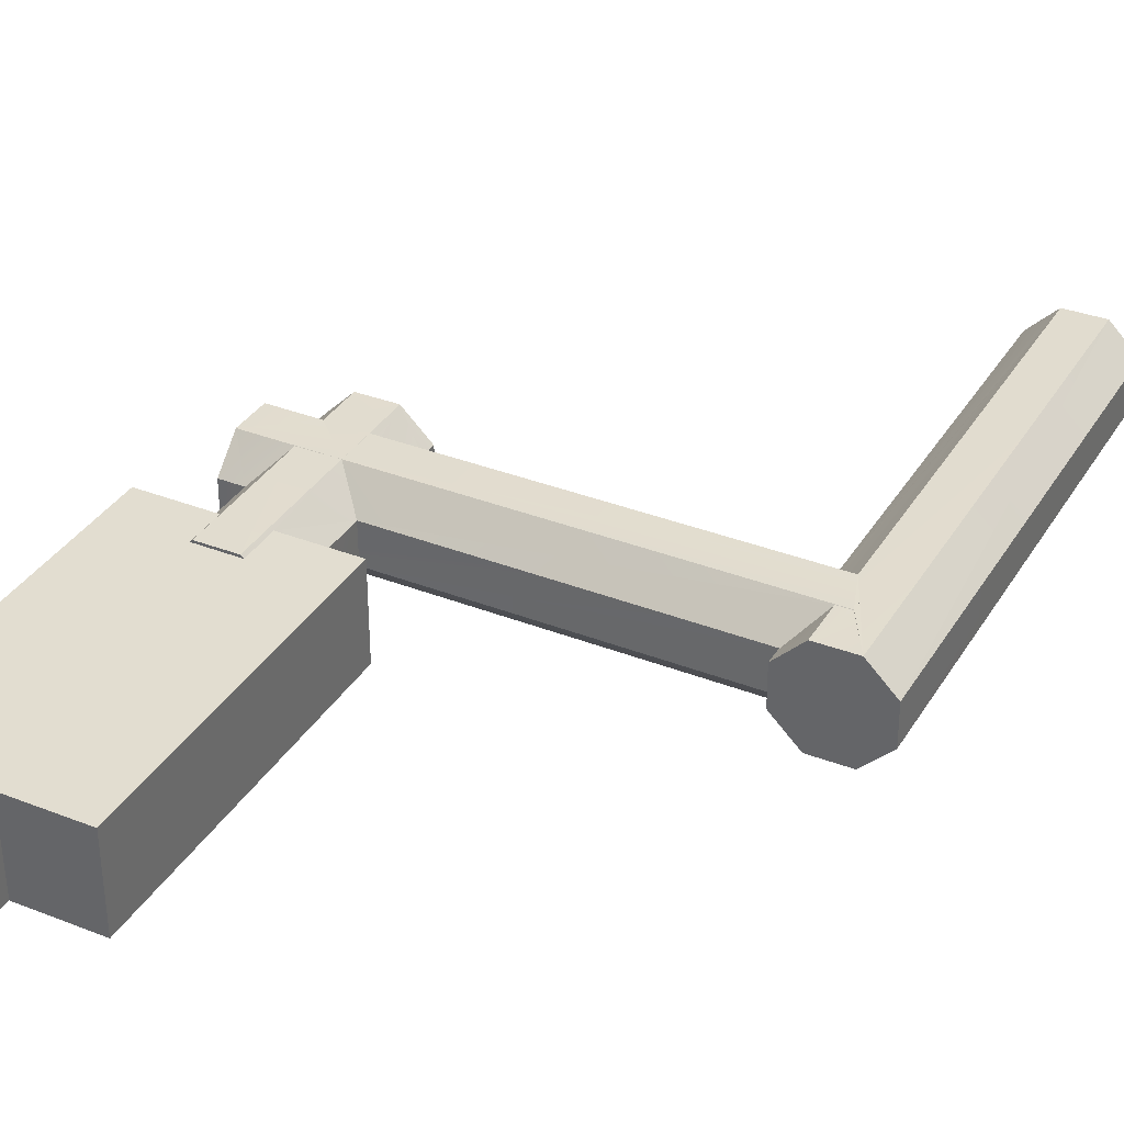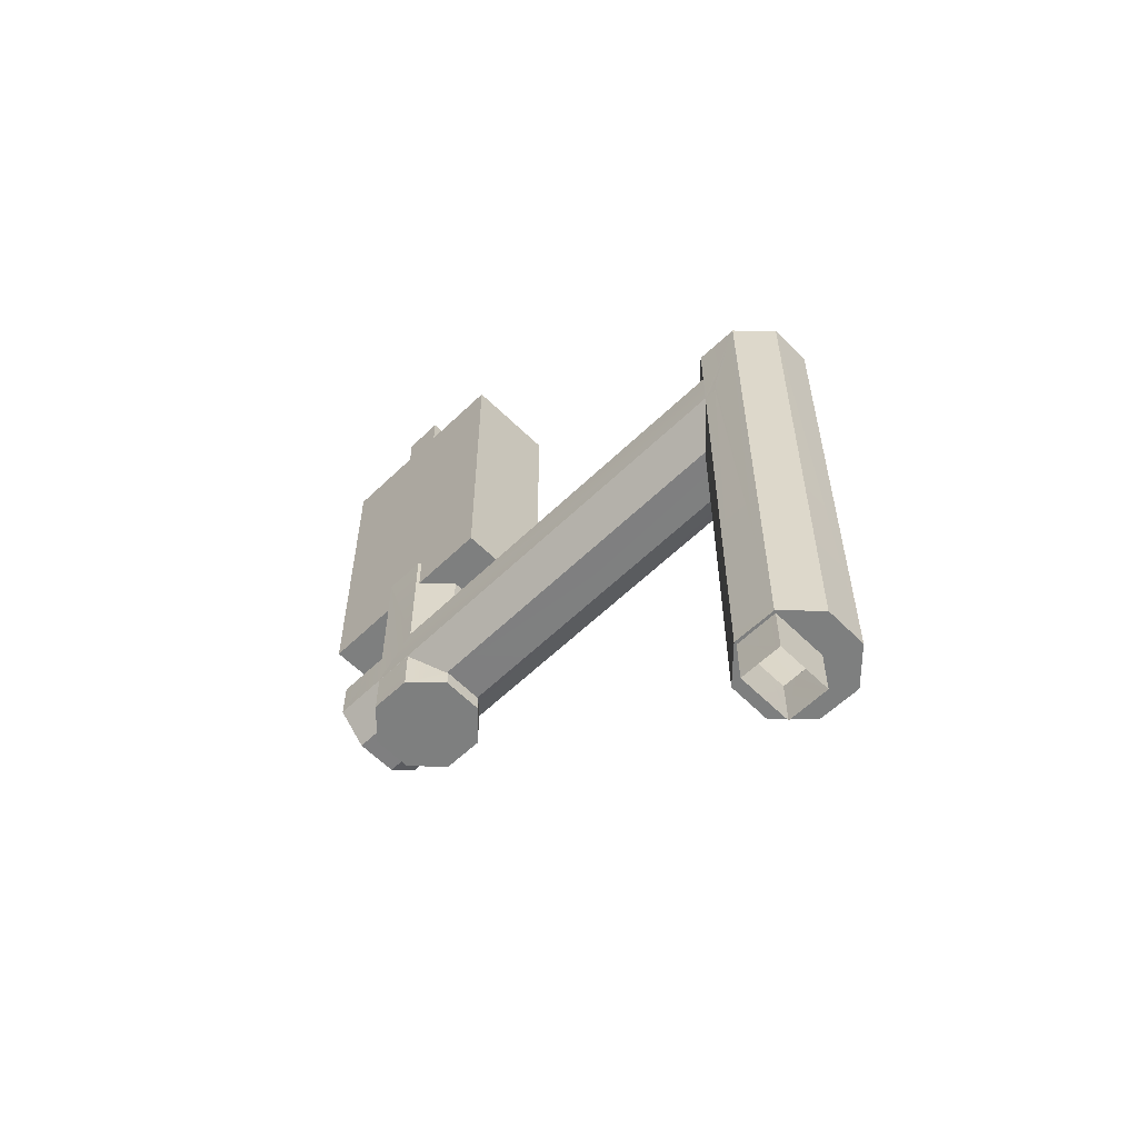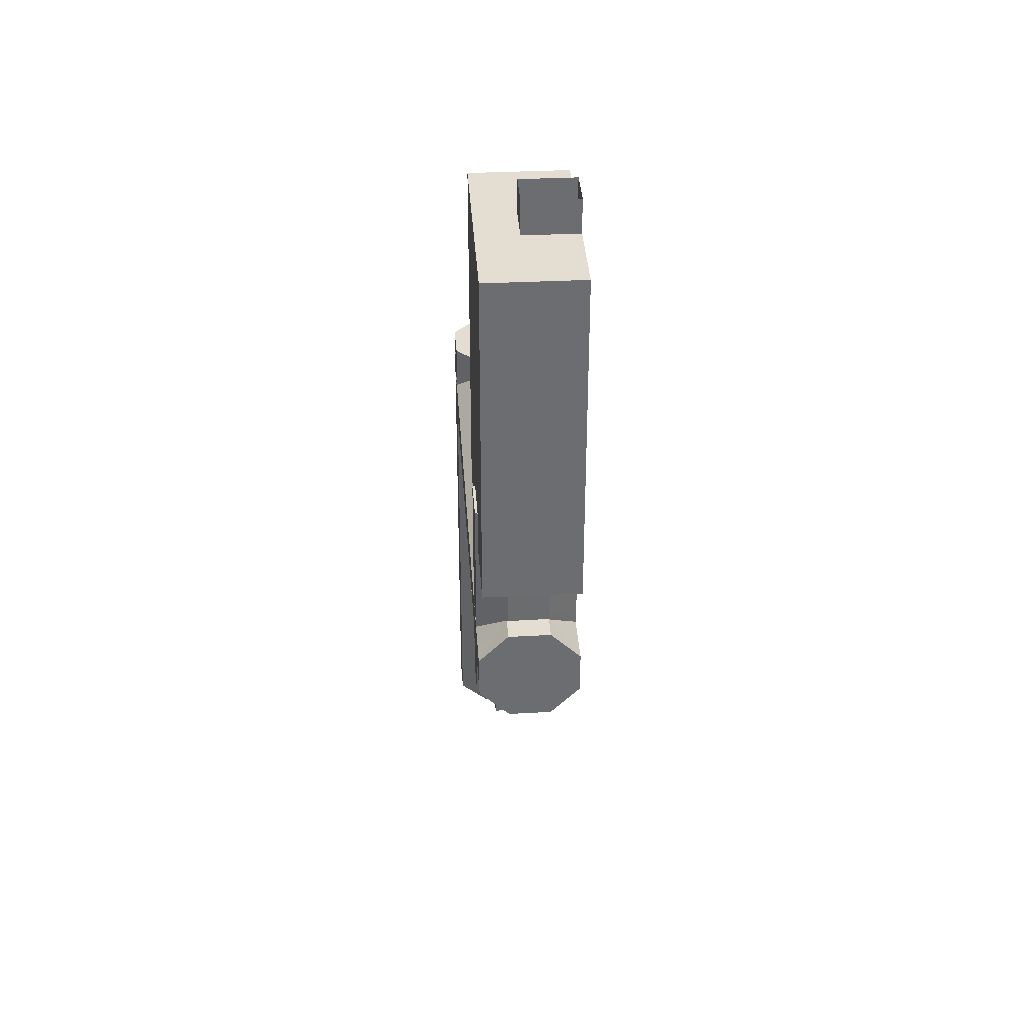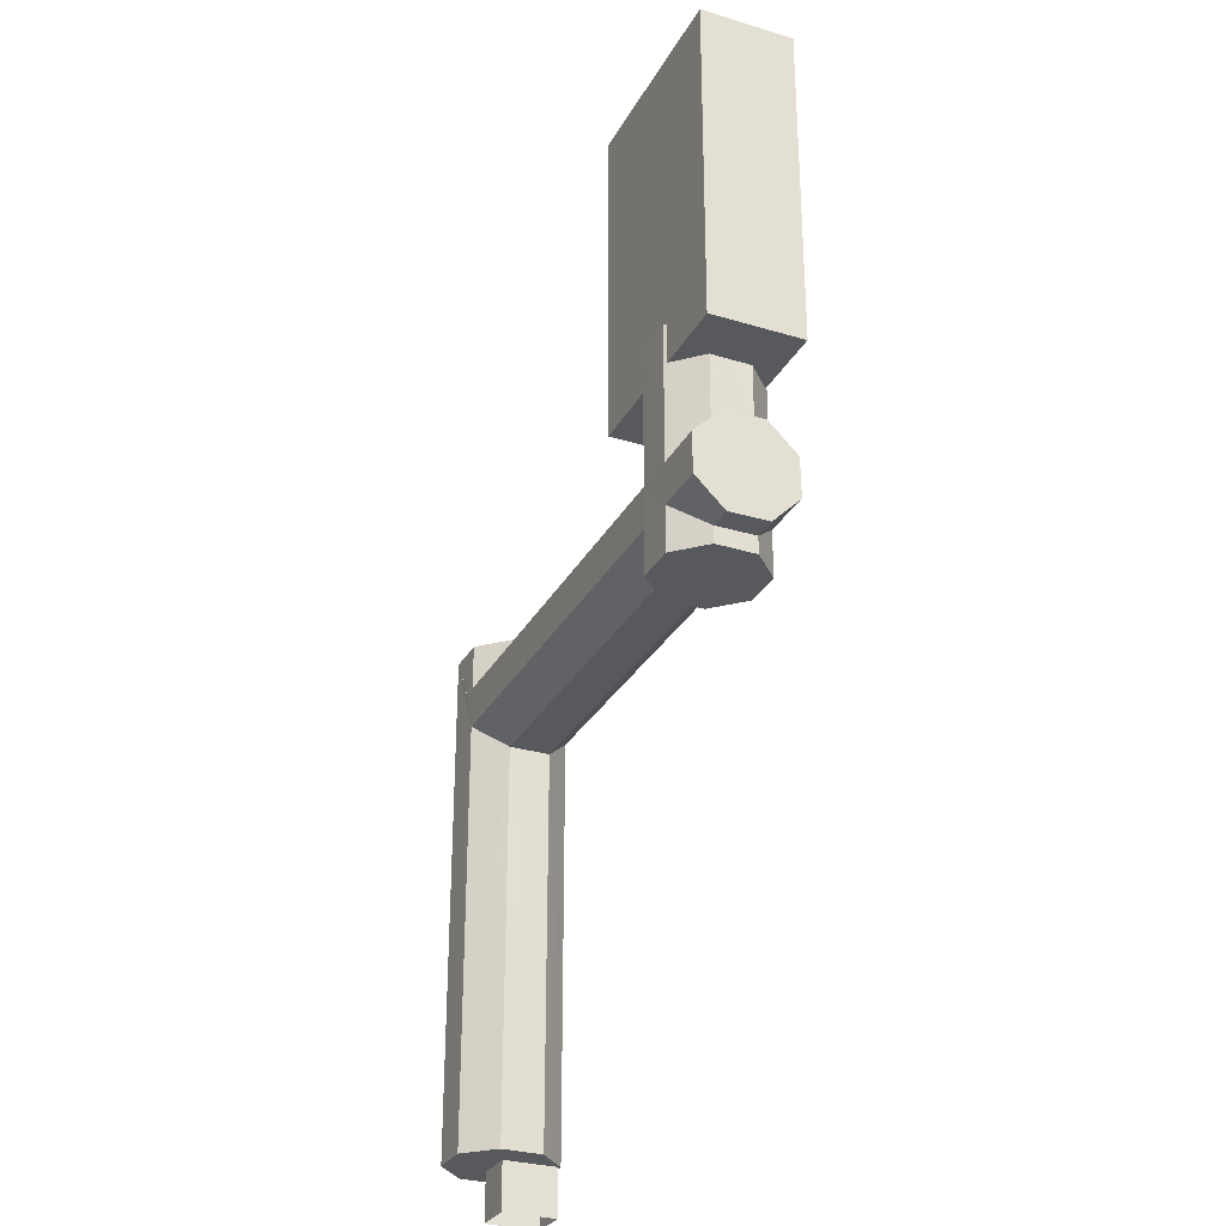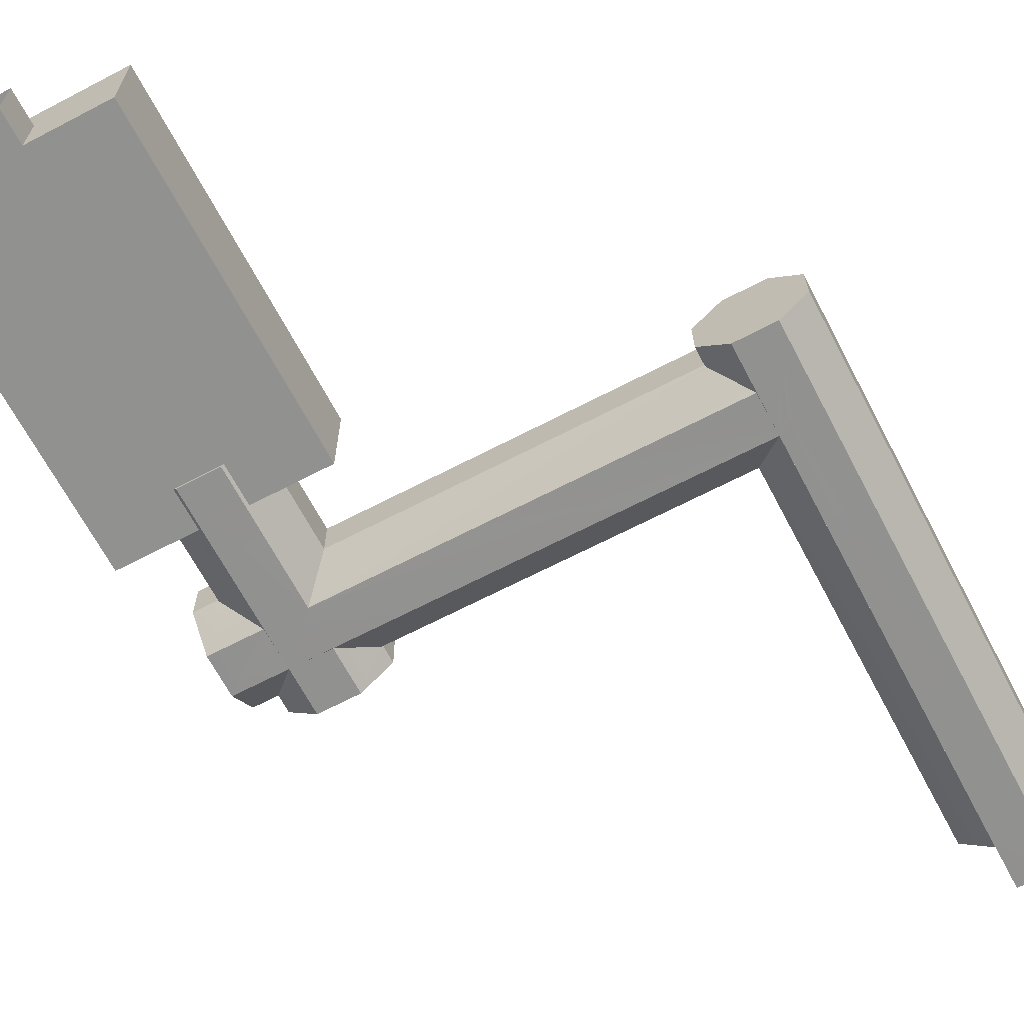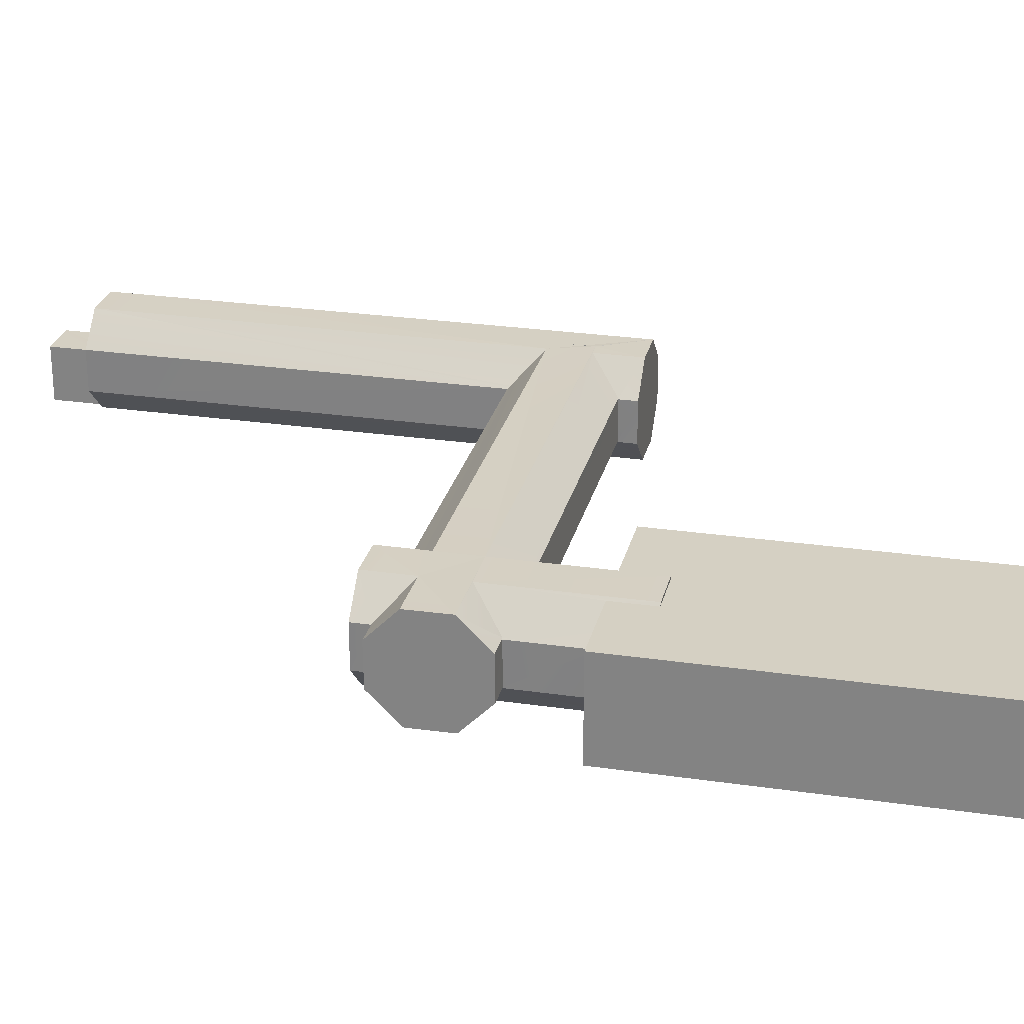
<metadata>
{"format":"obj","ext":"obj","renderer":"f3d","projection":"perspective","resolution":1024,"background":"white","views":[{"elev":35.1,"azim":27.5,"up":"+Y"},{"elev":-59.6,"azim":44.7,"up":"+Z"},{"elev":36.3,"azim":-93.7,"up":"+Z"},{"elev":-29.5,"azim":-114.0,"up":"+Z"},{"elev":-66.0,"azim":27.7,"up":"+Y"},{"elev":26.3,"azim":-77.0,"up":"+Y"}]}
</metadata>
<code>
o room_base11
v 7.5 -3 -12.5
v -7.5 4 -12.5
v 7.5 4 -12.5
v -1.742 4 -9.5
v 1.5 1 12.5
v -7.5 4 12.5
v 7.5 4 12.5
v -7.5 -3 12.5
v 7.5 -3 12.5
v -1.711 -3 -9.5
v -7.5 -3 -12.5
v -1.711 -3 -12.5
v 3.682 2.063 -12.5
v 3.682 2.063 -25.15
v 3.682 2.063 -17.82
v 1.711 4 -12.5
v 1.498 4.209 -26.5
v 1.526 4.182 -23.06
v 1.711 4 -9.5
v 3.709 -0.9984 -12.5
v 3.682 2.063 -26.5
v 3.683 1.998 -25.21
v 1.742 -3 -12.5
v 3.645 -1.063 -25.18
v 3.709 -0.9984 -26.5
v 1.742 -3 -9.5
v -1.499 -3.209 -23
v 1.563 -3.182 -19.94
v -1.498 -3.209 -26.5
v 1.563 -3.182 -26.5
v 1.563 -3.182 -9.5
v -1.498 -3.209 -9.5
v -3.682 -1.063 -26.5
v -3.682 -1.063 -12.5
v -1.563 4.182 -19.97
v -1.742 4 -12.5
v -3.709 1.998 -12.5
v -3.709 1.998 -25.21
v -3.709 1.998 -26.5
v -1.563 4.182 -26.5
v -1.563 4.182 -9.5
v 1.498 4.209 -9.5
v 32.5 4.209 -20
v 32.5 4.191 -19.98
v -5.5 4.209 -20
v 1.498 4.209 -20
v 3.709 -0.9984 -17.79
v 29.29 1.998 -17.82
v -3.709 1.998 -17.82
v -3.645 2.063 -17.82
v -5.5 2.063 -17.82
v 29.32 -1.063 -17.85
v -3.683 -0.9984 -17.79
v -3.682 -1.063 -17.85
v -5.5 -3.182 -19.94
v -5.5 -0.9984 -17.79
v 31.5 -3.209 -23
v -1.526 -3.182 -19.94
v -3.682 -1.063 -25.18
v 1.563 -3.182 -23.03
v 32.5 -3.209 -23
v -5.5 -3.209 -23
v -5.5 -1.063 -25.18
v -5.5 1.998 -25.21
v 3.709 -0.9984 -25.18
v 29.46 2.173 -25.04
v 1.962 3.753 -23.48
v 29.29 1.998 -25.21
v 29.46 2.172 -25.04
v -5.5 4.182 -23.06
v 32.5 4.191 -22
v -1.563 4.182 -23.06
v 34.5 4.209 -54.5
v 36.68 2.063 -54.5
v 36.71 -0.9984 -54.5
v 36.68 2.063 -16.5
v 36.71 -0.9984 -16.5
v 34.5 -3 -54.5
v 34.56 -3.182 -16.5
v 31.99 -3.205 -22.51
v 31.5 -3.209 -23
v 31.59 -3.208 -23
v 34.56 -3.182 -54.5
v 32.5 -3.2 -22
v 32.5 -3.2 -23.01
v 32.39 -3.201 -23.01
v 29.32 -1.063 -16.5
v 29.32 -1.063 -25.18
v 31.5 -3.209 -16.5
v 31.47 -3.182 -19.94
v 31.5 -3.209 -54.5
v 31.5 -3.208 -23
v 31.5 -3 -54.5
v 29.32 -0.9984 -17.79
v 29.32 -1.063 -54.5
v 29.29 1.998 -54.5
v 29.29 1.998 -16.5
v 31.44 4.182 -23.06
v 29.35 2.063 -17.82
v 31.44 4.182 -16.5
v 29.3 2.006 -25.2
v 32.4 1 -54.5
v 31.44 4.182 -19.97
v 34.5 4.209 -16.5
v 31.44 4.182 -54.5
v 34.5 1 -54.5
v 34.5 1 -58
v 34.5 -3 -58
v 31.5 1 -58
v 31.5 1 -54.5
v 31.5 -3 -58
v 31.5 -0.2 -54.5
v -1.5 1 12.5
v -1.5 1 15
v -1.5 -3 12.5
v -1.5 -3 15
v 1.5 1 15
v 1.5 -3 12.5
v 1.5 -3 15
f 19 6 4
f 20 1 3
f 2 8 11
f 7 1 9
f 10 115 118
f 37 2 11
f 113 6 7
f 19 16 3
f 3 7 19
f 7 6 19
f 6 2 4
f 2 36 4
f 20 23 1
f 3 16 13
f 13 20 3
f 2 6 8
f 7 3 1
f 10 12 11
f 11 8 10
f 8 115 10
f 115 116 119
f 118 9 26
f 9 1 26
f 115 119 118
f 1 23 26
f 26 10 118
f 37 36 2
f 11 12 34
f 34 37 11
f 113 115 8
f 7 9 5
f 9 118 5
f 113 8 6
f 7 5 113
f 74 77 76
f 28 57 27
f 34 54 53
f 56 53 54
f 26 32 10
f 119 5 118
f 67 18 17
f 84 85 61
f 30 60 24
f 29 25 17
f 72 17 46
f 58 12 32
f 50 35 36
f 14 68 101
f 45 46 35
f 47 94 52
f 103 15 46
f 18 66 98
f 35 42 41
f 55 63 70
f 104 100 44
f 43 71 44
f 49 56 51
f 94 97 87
f 38 40 72
f 13 47 20
f 62 58 27
f 22 21 25
f 86 61 85
f 4 42 19
f 31 26 23
f 60 57 92
f 68 22 65
f 63 38 64
f 59 29 33
f 38 70 64
f 5 114 113
f 116 113 114
f 16 42 46
f 79 84 57
f 77 89 97
f 78 91 83
f 102 109 107
f 38 33 39
f 86 83 91
f 91 88 92
f 52 87 89
f 60 29 27
f 95 68 88
f 59 62 27
f 95 112 110
f 97 48 99
f 105 66 101
f 75 79 77
f 107 78 106
f 108 93 78
f 112 93 111
f 73 76 104
f 15 99 48
f 74 75 77
f 28 90 57
f 27 32 28
f 32 31 28
f 53 49 37
f 37 34 53
f 54 58 55
f 55 56 54
f 26 31 32
f 119 117 5
f 18 46 17
f 17 21 14
f 14 67 17
f 24 65 25
f 25 30 24
f 39 33 29
f 29 30 25
f 25 21 17
f 17 40 39
f 39 29 17
f 72 40 17
f 46 45 72
f 45 70 72
f 58 54 12
f 54 34 12
f 12 10 32
f 32 27 58
f 35 41 36
f 41 4 36
f 36 37 50
f 37 49 50
f 14 22 68
f 101 69 14
f 69 67 14
f 35 50 45
f 50 51 45
f 52 90 28
f 28 47 52
f 103 99 15
f 46 43 103
f 43 44 103
f 18 67 66
f 35 46 42
f 51 56 55
f 55 62 63
f 63 64 70
f 70 45 51
f 51 55 70
f 43 46 98
f 46 18 98
f 98 105 73
f 100 103 44
f 44 43 104
f 43 98 104
f 98 73 104
f 49 53 56
f 51 50 49
f 94 48 97
f 87 52 94
f 38 39 40
f 13 15 47
f 62 55 58
f 25 65 22
f 22 14 21
f 86 82 61
f 4 41 42
f 20 47 23
f 47 28 23
f 28 31 23
f 60 27 57
f 92 88 60
f 88 24 60
f 24 88 65
f 88 68 65
f 63 59 38
f 59 27 29
f 38 72 70
f 5 117 114
f 116 115 113
f 46 15 16
f 15 13 16
f 16 19 42
f 57 80 81
f 81 89 79
f 83 86 85
f 84 61 57
f 83 85 79
f 85 84 79
f 57 81 79
f 77 79 89
f 89 87 97
f 97 100 104
f 104 76 97
f 76 77 97
f 93 112 95
f 83 75 78
f 75 74 106
f 78 75 106
f 74 73 106
f 73 105 102
f 106 73 102
f 105 96 102
f 93 95 91
f 78 93 91
f 107 106 102
f 102 110 109
f 38 59 33
f 91 81 82
f 82 86 91
f 91 95 88
f 89 57 90
f 90 52 89
f 60 30 29
f 95 96 68
f 59 63 62
f 110 102 96
f 96 95 110
f 99 103 100
f 100 97 99
f 68 96 105
f 105 98 66
f 101 68 105
f 75 83 79
f 107 108 78
f 108 111 93
f 111 109 112
f 109 110 112
f 73 74 76
f 48 94 47
f 47 15 48

</code>
